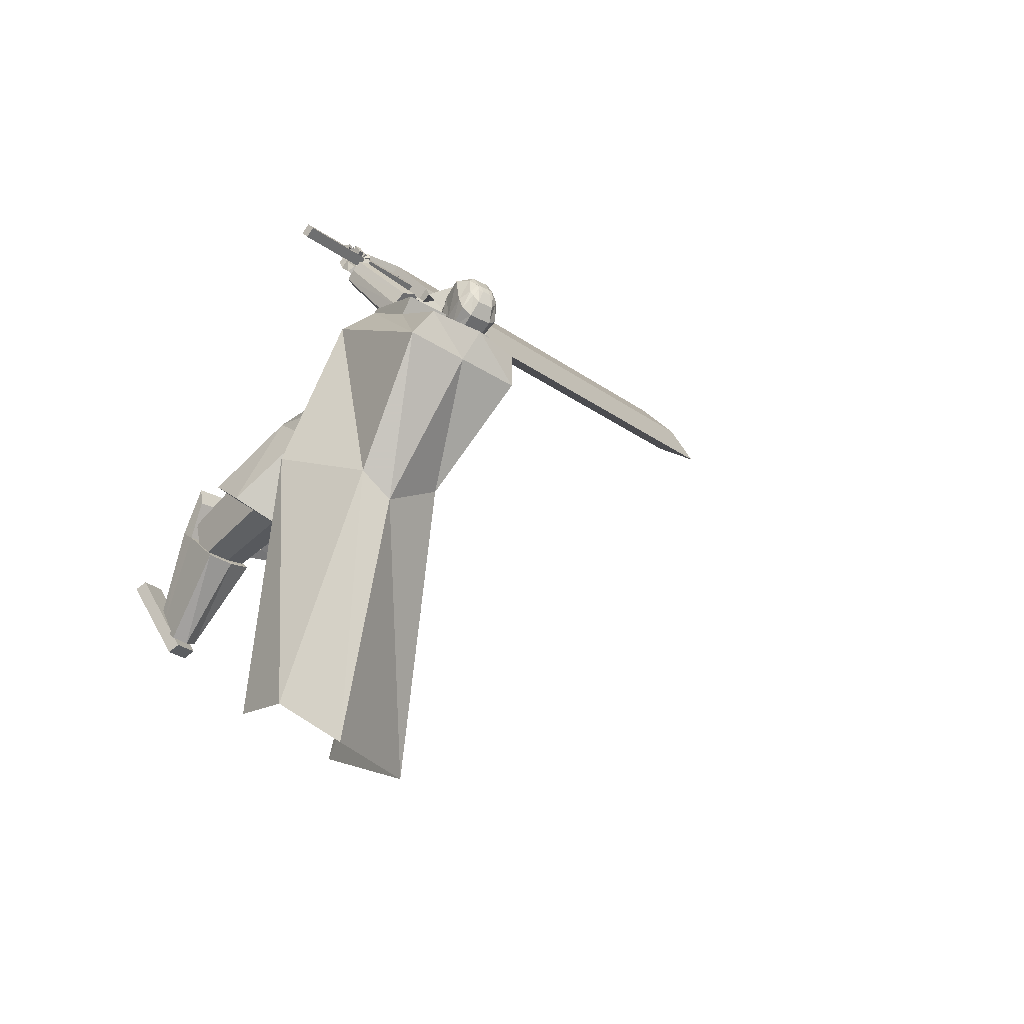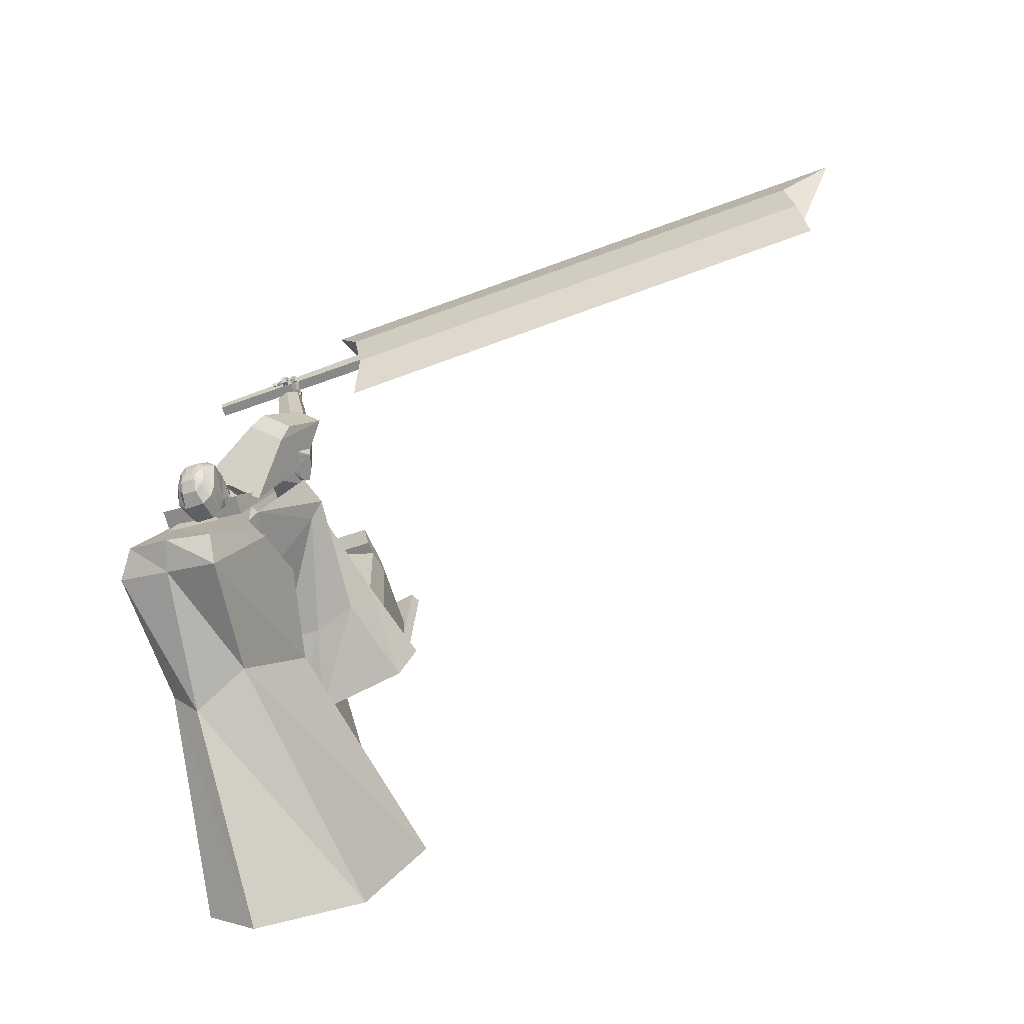
<metadata>
{"format":"obj","ext":"obj","renderer":"f3d","projection":"perspective","resolution":1024,"background":"white","views":[{"elev":-40.7,"azim":135.2,"up":"+Z"},{"elev":-26.0,"azim":-162.4,"up":"+Z"}]}
</metadata>
<code>
o Cube.004
v 0.8001 2.23 0.1174
v 0.7916 3.962 4.773
v -1.198 1.216 1.011
v -0.2105 4.116 4.745
v 0.8755 2.922 -0.143
v 1.074 5.275 3.639
v -0.9881 2.69 -0.06058
v 0.01227 5.373 3.635
v 1.133 3.833 4.364
v -0.2908 3.9 4.385
v -0.0407 5.32 3.276
v 1.231 5.129 3.318
v -0.2821 3.141 2.934
v 0.01992 4.218 2.412
v 0.9522 4.115 2.2
v 1.289 3.144 2.766
v -0.09136 4.789 4.151
v 0.2214 3.124 -0.3903
v 0.5368 5.426 3.606
v 0.5951 5.225 3.297
v 0.9318 4.608 4.183
v 0.6158 4.171 1.967
v 0.7987 4.013 4.8
v -0.2035 4.167 4.771
v 0.9498 4.754 4.338
v -0.07349 4.935 4.311
v 0.4796 -0.2388 3.248
v 0.4536 -0.1109 3.295
v 0.05937 -0.02297 2.431
v 0.03337 0.1049 2.478
v 0.7766 -0.1325 3.123
v 0.7506 -0.004565 3.17
v 0.3564 0.0834 2.306
v 0.3304 0.2113 2.353
v 0.32 4.496 4.601
v 0.4566 5.3 4.471
v 0.3118 4.523 4.451
v 0.4519 5.315 4.385
v 0.4962 5.266 4.315
v 0.5404 5.149 4.182
v 0.473 4.915 4.104
v 0.4631 4.753 4.259
v 0.4571 4.68 4.254
v 0.5149 5.22 4.563
v 0.5698 5.068 4.626
v 0.4933 4.838 4.605
v 0.428 4.705 4.55
v 0.4112 4.652 4.453
v 0.3145 4.514 4.501
v 0.4535 5.31 4.413
v 0.4636 4.658 4.373
v 0.4703 4.729 4.393
v 0.5095 4.884 4.252
v 0.5752 5.124 4.297
v 0.5274 5.252 4.366
v 0.4078 5.325 4.389
v 0.2904 4.499 4.603
v 0.2823 4.526 4.453
v 0.4124 5.31 4.475
v 0.3631 4.599 4.616
v 0.3907 4.697 4.669
v 0.3523 4.84 4.734
v 0.4752 5.069 4.706
v 0.4554 5.218 4.641
v 0.3589 4.685 4.26
v 0.369 4.769 4.267
v 0.3899 4.948 4.03
v 0.4428 5.177 4.107
v 0.4337 5.29 4.239
v 0.4093 5.32 4.418
v 0.285 4.517 4.503
v 0.2021 4.513 4.61
v 0.2776 5.326 4.485
v 0.1939 4.54 4.46
v 0.2729 5.341 4.399
v 0.2064 5.307 4.339
v 0.1109 5.211 4.216
v 0.09738 4.969 4.134
v 0.08532 4.807 4.29
v 0.06963 4.735 4.285
v 0.2144 5.264 4.587
v 0.1296 5.132 4.661
v 0.1343 4.89 4.634
v 0.1504 4.745 4.572
v 0.1363 4.691 4.475
v 0.1966 4.531 4.51
v 0.2745 5.336 4.428
v 0.07609 4.714 4.404
v 0.09254 4.783 4.423
v 0.07712 4.946 4.287
v 0.08892 5.194 4.336
v 0.1808 5.302 4.393
v 0.3183 5.338 4.396
v 0.2315 4.508 4.608
v 0.2233 4.535 4.458
v 0.3229 5.323 4.482
v 0.1924 4.623 4.629
v 0.2018 4.724 4.684
v 0.2885 4.849 4.739
v 0.232 5.104 4.726
v 0.2821 5.243 4.655
v 0.1652 4.713 4.275
v 0.1801 4.796 4.282
v 0.1738 4.98 4.047
v 0.1997 5.212 4.127
v 0.2604 5.315 4.252
v 0.3198 5.333 4.425
v 0.226 4.526 4.508
v 1.136 1.807 3.288
v 0.8041 5.206 3.541
v 1.188 2.243 2.827
v 0.3046 5.283 3.527
v -0.009059 2.621 2.424
v 0.1132 4.666 3.898
v -0.1597 1.536 3.576
v 0.5577 4.36 4.635
v 0.3149 4.77 3.195
v 0.9173 4.629 3.261
v 0.6229 3.518 4.53
v -0.05528 3.965 3.661
v 0.118 4.904 3.98
v 0.171 1.492 3.578
v 0.3216 2.577 2.426
v 0.887 4.761 4.05
v 0.9784 4.11 3.636
v 0.1928 4.483 3.33
v -1.346 2.116 3.294
v -1.285 2.554 2.829
v -0.7296 3.89 4.641
v -0.359 3.599 5.013
v -0.2446 4.648 4.214
v -0.4904 1.58 3.574
v -0.3397 2.665 2.422
v 0.358 4.353 4.793
v 0.121 3.5 4.823
v -0.6052 3.874 4.429
v 0.9277 3.017 3.433
v 0.9116 2.595 3.877
v 0.04232 3.045 3.27
v 0.4896 2.957 3.302
v 0.3631 2.369 3.933
v -0.04757 2.392 3.964
v -0.8779 3.193 3.509
v -0.9253 2.75 3.979
v -0.4126 3.077 3.297
v -0.4511 2.477 3.928
v -0.6051 4.173 4.819
v -0.3609 3.991 5.069
v -0.04387 4.552 5.445
v -0.4709 4.586 5.177
v -0.538 3.994 5.123
v 0.05855 3.946 5.498
v -0.2213 4.601 4.417
v 0.4937 4.543 4.866
v -0.5364 4.52 5.385
v -0.178 4.491 5.61
v -0.7213 4.035 5.683
v -0.4221 4.011 5.871
v 0.2538 0.9116 3.627
v 0.3246 2.419 3.775
v 0.1659 0.9437 3.156
v 0.2145 2.459 3.185
v 0.724 0.8791 3.537
v 0.9134 2.378 3.662
v 0.636 0.9117 3.066
v 0.8032 2.418 3.073
v 0.391 0.9315 3.058
v 0.4964 2.443 3.062
v 0.5131 0.8865 3.711
v 0.6493 2.388 3.88
v -0.5183 1.489 4.565
v -0.8213 2.312 3.328
v -0.05937 1.619 4.558
v -0.2431 2.474 3.323
v -0.6176 1.856 4.857
v -0.9457 2.772 3.694
v -0.1555 1.985 4.852
v -0.3671 2.934 3.688
v -0.05384 1.816 4.705
v -0.2393 2.722 3.504
v -0.695 1.637 4.712
v -1.043 2.498 3.513
v 0.1595 -0.03027 2.793
v 0.3156 1.062 4.006
v 0.1092 0.211 2.485
v 0.4524 -0.04124 2.737
v 0.8367 1.043 3.905
v 0.4021 0.2001 2.429
v 0.1467 0.03143 2.714
v 0.2814 1.055 3.83
v 0.4395 0.02047 2.658
v 0.8025 1.035 3.729
v 0.2264 0.6901 3.616
v 0.1405 1.139 3.082
v 0.6616 1.119 2.982
v 0.7475 0.6706 3.515
v 0.7282 0.7999 3.39
v 0.2071 0.8194 3.49
v 0.2462 0.251 2.399
v 0.306 -0.03575 2.765
v 0.5761 1.053 3.956
v 0.5419 1.045 3.78
v 0.2931 0.02595 2.686
v 0.487 0.6804 3.565
v 0.3916 1.166 2.977
v -0.5941 0.5477 4.378
v -0.5473 1.997 5.143
v -0.6508 0.6651 4.005
v -0.2996 0.5394 4.33
v -0.02325 1.982 5.059
v -0.3563 0.6567 3.958
v -0.6086 0.5777 4.282
v -0.5756 1.927 4.98
v -0.3141 0.5694 4.235
v -0.0515 1.912 4.896
v -0.5999 1.509 4.904
v -0.699 1.741 4.248
v -0.1749 1.726 4.164
v -0.07577 1.494 4.819
v -0.09976 1.571 4.657
v -0.6239 1.585 4.741
v -0.5143 0.683 3.911
v -0.4469 0.5435 4.354
v -0.2853 1.99 5.101
v -0.3135 1.92 4.938
v -0.4614 0.5735 4.259
v -0.3378 1.501 4.861
v -0.4476 1.755 4.136
v -0.692 0.293 4.831
v -0.6371 0.4125 4.875
v -0.6713 0.6129 3.943
v -0.6163 0.7324 3.988
v -0.3806 0.1644 4.792
v -0.3257 0.2839 4.836
v -0.3598 0.4842 3.904
v -0.3049 0.6037 3.948
v -0.6272 4.002 5.066
v -0.3728 3.451 5.789
v -0.3105 3.334 5.679
v -0.5617 3.887 4.963
v -0.4052 3.585 5.889
v -0.6509 4.134 5.172
v -0.2734 3.687 5.908
v -0.5073 4.23 5.191
v -0.1645 3.377 5.648
v -0.3945 3.913 4.925
v -0.2822 4.139 5.041
v -0.01697 3.581 5.76
v -0.00026 3.452 5.654
v -0.2636 4.011 4.936
v -0.07534 3.696 5.869
v -0.3423 4.251 5.143
v 0.04233 3.425 5.863
v 0.3049 2.926 6.629
v 0.2951 3.029 6.702
v 0.03036 3.563 5.958
v 0.2846 2.818 6.566
v 0.01282 3.282 5.78
v 0.1645 2.767 6.583
v -0.1509 3.216 5.804
v 0.1783 3.044 6.759
v -0.1278 3.583 6.036
v -0.316 3.373 5.975
v 0.03775 2.886 6.713
v 0.05694 2.994 6.774
v -0.2909 3.517 6.06
v 0.04765 2.782 6.641
v -0.3056 3.235 5.881
v -0.2123 3.464 6.054
v -0.08408 3.49 5.67
v -0.21 3.206 5.996
v -0.1607 3.717 5.763
v -0.02674 3.482 5.985
v -0.2662 3.408 5.672
v -0.01073 3.229 5.926
v -0.3591 3.637 5.773
v 0.05694 2.916 6.74
v 0.2195 2.794 6.922
v 0.05974 2.83 6.721
v 0.2219 2.726 6.895
v 0.3189 2.957 6.66
v 0.3478 2.81 6.883
v 0.3419 2.874 6.623
v 0.3831 2.752 6.855
v 0.1499 2.815 6.902
v 0.1382 2.74 6.87
v 0.4079 2.781 6.826
v 0.39 2.846 6.837
v 0.06974 2.799 6.846
v 0.3653 2.785 6.729
v 0.3674 2.899 6.751
v 0.04821 2.87 6.847
v 0.1347 2.835 6.862
v 0.1191 2.76 6.834
v 0.3918 2.778 6.792
v 0.3663 2.868 6.808
v 0.1546 2.815 6.87
v 0.1654 2.804 6.979
v 0.1427 2.76 6.866
v 0.1537 2.75 6.975
v 0.2184 2.802 6.862
v 0.2294 2.791 6.972
v 0.2065 2.747 6.858
v 0.2178 2.737 6.968
v 0.1551 2.787 6.973
v 0.1514 2.877 7.037
v 0.1678 2.756 7.018
v 0.1641 2.845 7.082
v 0.2191 2.797 6.962
v 0.2154 2.887 7.026
v 0.2317 2.766 7.007
v 0.228 2.856 7.071
v 0.1567 2.854 7.041
v 0.1184 2.919 6.961
v 0.1526 2.896 7.078
v 0.1143 2.962 6.998
v 0.2181 2.872 7.027
v 0.1797 2.937 6.947
v 0.214 2.915 7.064
v 0.1756 2.98 6.983
v 0.1735 2.777 6.963
v 0.1716 2.793 6.988
v 0.1743 2.747 6.979
v 0.1776 2.768 7.013
v 0.2121 2.776 6.957
v 0.212 2.794 6.985
v 0.213 2.747 6.973
v 0.2151 2.766 7.005
v 0.171 2.859 7.045
v 0.1655 2.885 7.048
v 0.1759 2.849 7.071
v 0.1691 2.886 7.077
v 0.2089 2.867 7.036
v 0.2037 2.895 7.042
v 0.2145 2.855 7.063
v 0.2086 2.892 7.073
v 0.1836 2.794 6.885
v 0.2109 2.839 6.982
v 0.1823 2.743 6.909
v 0.2095 2.789 7.006
v 0.2472 2.785 6.871
v 0.2744 2.831 6.968
v 0.2459 2.735 6.895
v 0.2731 2.78 6.992
v 0.214 2.839 6.975
v 0.2436 2.94 7.01
v 0.2157 2.82 7.028
v 0.2453 2.921 7.063
v 0.2772 2.823 6.967
v 0.3068 2.924 7.002
v 0.2789 2.804 7.02
v 0.3085 2.905 7.055
v 0.2415 2.908 7.026
v 0.2105 2.949 6.928
v 0.2472 2.96 7.046
v 0.2162 3.001 6.948
v 0.3042 2.909 7.006
v 0.2732 2.95 6.908
v 0.3098 2.961 7.026
v 0.2788 3.002 6.929
v 0.2198 2.807 6.972
v 0.2305 2.844 6.985
v 0.221 2.794 7.009
v 0.2317 2.83 7.022
v 0.2582 2.798 6.967
v 0.2688 2.834 6.98
v 0.2594 2.784 7.005
v 0.27 2.82 7.017
v 0.254 2.923 7.012
v 0.2647 2.96 7.025
v 0.2552 2.91 7.05
v 0.2659 2.946 7.062
v 0.2924 2.914 7.008
v 0.303 2.95 7.02
v 0.2936 2.9 7.045
v 0.3042 2.937 7.058
v 0.2514 2.79 6.878
v 0.2814 2.792 6.973
v 0.2511 2.739 6.879
v 0.2811 2.741 6.974
v 0.3079 2.79 6.86
v 0.3379 2.792 6.955
v 0.3076 2.739 6.861
v 0.3376 2.741 6.957
v 0.282 2.792 6.965
v 0.3125 2.875 7.01
v 0.2913 2.765 7.007
v 0.3218 2.848 7.053
v 0.3374 2.782 6.946
v 0.3679 2.865 6.992
v 0.3467 2.755 6.988
v 0.3772 2.838 7.034
v 0.3128 2.856 7.007
v 0.3147 2.922 6.932
v 0.3245 2.894 7.039
v 0.3264 2.959 6.964
v 0.3705 2.845 6.999
v 0.3724 2.911 6.923
v 0.3822 2.883 7.031
v 0.3841 2.948 6.956
v 0.2871 2.765 6.955
v 0.2981 2.795 6.972
v 0.2936 2.746 6.985
v 0.3046 2.776 7.002
v 0.3207 2.758 6.944
v 0.3317 2.788 6.96
v 0.3272 2.74 6.974
v 0.3382 2.77 6.99
v 0.3235 2.855 7.015
v 0.3304 2.88 7.015
v 0.3307 2.851 7.043
v 0.3381 2.879 7.044
v 0.3567 2.852 7.001
v 0.3652 2.876 7.008
v 0.3644 2.843 7.033
v 0.3723 2.872 7.036
v 0.3325 2.814 6.86
v 0.3697 2.829 6.923
v 0.3533 2.782 6.855
v 0.3906 2.797 6.918
v 0.3621 2.837 6.837
v 0.3993 2.852 6.9
v 0.3829 2.806 6.832
v 0.4201 2.821 6.895
v 0.3726 2.834 6.927
v 0.3967 2.888 6.972
v 0.3997 2.811 6.94
v 0.4238 2.865 6.985
v 0.4001 2.848 6.895
v 0.4243 2.902 6.94
v 0.4272 2.825 6.908
v 0.4513 2.879 6.954
v 0.3975 2.886 6.956
v 0.3784 2.956 6.939
v 0.4093 2.897 6.99
v 0.3902 2.967 6.974
v 0.438 2.893 6.939
v 0.4189 2.963 6.923
v 0.4497 2.904 6.974
v 0.4306 2.974 6.957
v 0.3753 2.827 6.911
v 0.3869 2.836 6.931
v 0.3905 2.805 6.909
v 0.4036 2.816 6.933
v 0.393 2.836 6.895
v 0.4025 2.848 6.91
v 0.4093 2.817 6.896
v 0.421 2.828 6.917
v 0.4079 2.877 6.962
v 0.4073 2.897 6.961
v 0.4225 2.869 6.976
v 0.4167 2.901 6.981
v 0.4319 2.88 6.949
v 0.4303 2.901 6.947
v 0.4432 2.879 6.967
v 0.4408 2.905 6.97
v 0.06489 2.862 6.804
v 0.07974 2.922 6.846
v 0.07436 2.828 6.848
v 0.08921 2.888 6.89
v 0.1348 2.858 6.785
v 0.1497 2.917 6.828
v 0.1443 2.824 6.829
v 0.159 2.883 6.872
v 0.0959 2.944 6.849
v 0.09365 2.976 6.917
v 0.07366 2.897 6.871
v 0.07142 2.928 6.938
v 0.1624 2.919 6.863
v 0.1602 2.951 6.931
v 0.1402 2.872 6.884
v 0.138 2.903 6.952
v 0.09836 2.982 6.953
v 0.1085 2.973 7.026
v 0.07145 2.933 6.95
v 0.08159 2.923 7.024
v 0.1613 2.949 6.94
v 0.1714 2.939 7.013
v 0.1344 2.899 6.937
v 0.1445 2.89 7.011
v 0.09659 2.913 6.844
v 0.101 2.932 6.861
v 0.09338 2.89 6.858
v 0.09409 2.903 6.881
v 0.1454 2.909 6.844
v 0.1457 2.922 6.867
v 0.1364 2.879 6.863
v 0.1389 2.895 6.883
v 0.1045 2.962 6.919
v 0.1047 2.971 6.944
v 0.08643 2.934 6.929
v 0.08908 2.934 6.955
v 0.1433 2.949 6.923
v 0.1461 2.948 6.949
v 0.126 2.914 6.928
v 0.128 2.919 6.958
v 0.09174 2.887 6.641
v 0.08769 2.955 6.661
v 0.2614 2.907 6.589
v 0.2483 2.976 6.623
v 0.02973 2.985 6.493
v 0.02575 3.053 6.513
v 0.1991 3.006 6.438
v 0.1847 3.077 6.465
v -0.6067 2.687 7.574
v -6.275 1.832 9.375
v -0.6198 2.434 7.412
v -6.288 1.579 9.213
v -0.8155 3.017 7.074
v -6.483 2.162 8.874
v -0.8286 2.764 6.912
v -6.497 1.908 8.713
v -0.236 2.279 7.904
v -6.793 1.289 9.987
v -0.8289 3.216 6.483
v -6.679 2.333 8.342
v 1.12 3.025 6.741
v -1.053 2.671 7.473
v 1.114 2.919 6.673
v -1.058 2.565 7.405
v 1.086 3.078 6.66
v -1.117 2.772 7.319
v 1.081 2.972 6.593
v -1.123 2.666 7.251
f 10 4 17 8 11
f 20 19 6 12
f 12 6 21 2 9
f 21 17 26 25
f 15 12 9 16
f 22 20 12 15
f 13 10 11 14
f 3 13 14 7
f 18 22 15 5
f 5 15 16 1
f 7 14 22 18
f 14 11 20 22
f 11 8 19 20
f 17 4 24 26
f 25 26 24 23
f 4 2 23 24
f 2 21 25 23
f 8 17 21 6 19
f 27 28 30 29
f 29 30 34 33
f 33 34 32 31
f 31 32 28 27
f 29 33 31 27
f 34 30 28 32
f 69 56 38 39
f 71 108 95 58
f 91 82 81 92
f 71 49 35 57
f 100 63 64 101
f 58 95 102 65
f 69 106 93 56
f 51 52 47 48
f 52 53 46 47
f 63 100 99 62
f 70 59 36 50
f 49 51 48 35
f 67 41 42 66
f 68 40 41 67
f 53 54 45 46
f 58 65 43 37
f 65 66 42 43
f 42 41 53 52
f 41 40 54 53
f 68 69 39 40
f 40 39 55 54
f 46 45 63 62
f 47 46 62 61
f 43 42 52 51
f 37 43 51 49
f 107 96 59 70
f 58 37 49 71
f 39 38 50 55
f 55 50 36 44
f 57 94 108 71
f 38 56 70 50
f 67 104 105 68
f 93 107 70 56
f 101 64 59 96
f 45 44 64 63
f 66 103 104 67
f 65 102 103 66
f 48 47 61 60
f 35 48 60 57
f 44 36 59 64
f 68 105 106 69
f 106 76 75 93
f 94 57 60 97
f 108 94 72 86
f 88 85 84 89
f 89 84 83 90
f 73 96 107 87
f 86 72 85 88
f 78 104 103 79
f 77 105 104 78
f 90 83 82 91
f 95 74 80 102
f 102 80 79 103
f 79 89 90 78
f 78 90 91 77
f 105 77 76 106
f 77 91 92 76
f 83 99 100 82
f 84 98 99 83
f 80 88 89 79
f 74 86 88 80
f 95 108 86 74
f 76 92 87 75
f 92 81 73 87
f 75 87 107 93
f 97 60 61 98
f 54 55 44 45
f 82 100 101 81
f 85 97 98 84
f 72 94 97 85
f 81 101 96 73
f 126 121 112 117
f 117 112 110 118
f 123 111 109 122
f 121 114 116 124
f 125 124 116 119
f 141 125 119 142
f 137 117 118 138
f 140 126 117 137
f 139 120 126 140
f 138 118 125 141
f 118 110 124 125
f 112 121 124 110
f 113 123 122 115
f 120 114 121 126
f 136 129 131
f 133 132 127 128
f 131 134 116 114
f 135 119 116 134
f 146 142 119 135
f 143 144 130 129
f 145 143 129 136
f 139 145 136 120
f 144 146 135 130
f 113 115 132 133
f 120 136 131 114
f 135 134 130
f 127 132 146 144
f 113 133 145 139
f 133 128 143 145
f 128 127 144 143
f 132 115 142 146
f 109 138 141 122
f 113 139 140 123
f 123 140 137 111
f 111 137 138 109
f 122 141 142 115
f 129 130 148 147
f 134 148 130
f 129 147 131
f 150 151 157 155
f 153 151 150
f 150 149 154 153
f 152 154 149
f 157 158 156 155
f 151 152 158 157
f 152 149 156 158
f 149 150 155 156
f 159 160 162 161
f 167 168 166 165
f 165 166 164 163
f 169 170 160 159
f 167 165 163 169
f 168 162 160 170
f 166 168 170 164
f 161 167 169 159
f 163 164 170 169
f 161 162 168 167
f 171 172 174 173
f 179 180 178 177
f 177 178 176 175
f 181 182 172 171
f 179 177 175 181
f 180 174 172 182
f 178 180 182 176
f 173 179 181 171
f 175 176 182 181
f 173 174 180 179
f 197 192 187 196
f 204 201 184 193
f 203 191 186 200
f 202 190 184 201
f 199 188 191 203
f 193 184 190 198
f 183 193 198 189
f 188 195 197 191
f 200 204 193 183
f 191 197 196 186
f 199 205 195 188
f 189 198 194 185
f 185 194 205 199
f 186 196 204 200
f 185 199 203 189
f 192 202 201 187
f 189 203 200 183
f 196 187 201 204
f 202 192 197 198 190
f 195 194 198 197
f 205 194 195
f 220 215 210 219
f 227 224 207 216
f 226 214 209 223
f 225 213 207 224
f 222 211 214 226
f 216 207 213 221
f 206 216 221 212
f 211 218 220 214
f 223 227 216 206
f 214 220 219 209
f 222 228 218 211
f 212 221 217 208
f 208 217 228 222
f 209 219 227 223
f 208 222 226 212
f 215 225 224 210
f 212 226 223 206
f 219 210 224 227
f 225 215 220 221 213
f 218 217 221 220
f 228 217 218
f 229 230 232 231
f 231 232 236 235
f 235 236 234 233
f 233 234 230 229
f 231 235 233 229
f 236 232 230 234
f 243 244 242 241
f 238 237 240 239
f 241 242 237 238
f 248 251 243 241 238 239 245 249
f 239 240 246 245
f 243 251 252 244
f 248 249 250 247
f 251 248 247 252
f 249 245 246 250
f 242 244 252 247 250 246 240 237
f 259 260 258 257
f 254 253 256 255
f 257 258 253 254
f 264 267 259 257 254 255 261 265
f 255 256 262 261
f 259 267 268 260
f 264 265 266 263
f 267 264 263 268
f 265 261 262 266
f 258 260 268 263 266 262 256 253
f 269 270 272 271
f 271 272 276 275
f 275 276 274 273
f 273 274 270 269
f 271 275 273 269
f 276 272 270 274
f 285 286 280 278
f 286 287 284 280
f 287 288 282 284
f 288 285 278 282
f 279 497 499 283
f 284 282 278 280
f 296 293 285 288
f 295 296 288 287
f 294 295 287 286
f 293 294 286 285
f 277 279 289 292
f 279 283 290 289
f 283 281 291 290
f 281 277 292 291
f 292 289 294 293
f 289 290 295 294
f 290 291 296 295
f 291 292 293 296
f 297 299 300 298
f 299 303 304 300
f 303 301 302 304
f 301 297 298 302
f 299 297 301 303
f 304 302 298 300
f 305 307 308 306
f 307 311 312 308
f 311 309 310 312
f 309 305 306 310
f 307 305 309 311
f 312 310 306 308
f 313 315 316 314
f 315 319 320 316
f 319 317 318 320
f 317 313 314 318
f 315 313 317 319
f 320 318 314 316
f 321 323 324 322
f 323 327 328 324
f 327 325 326 328
f 325 321 322 326
f 323 321 325 327
f 328 326 322 324
f 329 331 332 330
f 331 335 336 332
f 335 333 334 336
f 333 329 330 334
f 331 329 333 335
f 336 334 330 332
f 337 339 340 338
f 339 343 344 340
f 343 341 342 344
f 341 337 338 342
f 339 337 341 343
f 344 342 338 340
f 345 347 348 346
f 347 351 352 348
f 351 349 350 352
f 349 345 346 350
f 347 345 349 351
f 352 350 346 348
f 353 355 356 354
f 355 359 360 356
f 359 357 358 360
f 357 353 354 358
f 355 353 357 359
f 360 358 354 356
f 361 363 364 362
f 363 367 368 364
f 367 365 366 368
f 365 361 362 366
f 363 361 365 367
f 368 366 362 364
f 369 371 372 370
f 371 375 376 372
f 375 373 374 376
f 373 369 370 374
f 371 369 373 375
f 376 374 370 372
f 377 379 380 378
f 379 383 384 380
f 383 381 382 384
f 381 377 378 382
f 379 377 381 383
f 384 382 378 380
f 385 387 388 386
f 387 391 392 388
f 391 389 390 392
f 389 385 386 390
f 387 385 389 391
f 392 390 386 388
f 393 395 396 394
f 395 399 400 396
f 399 397 398 400
f 397 393 394 398
f 395 393 397 399
f 400 398 394 396
f 401 403 404 402
f 403 407 408 404
f 407 405 406 408
f 405 401 402 406
f 403 401 405 407
f 408 406 402 404
f 409 411 412 410
f 411 415 416 412
f 415 413 414 416
f 413 409 410 414
f 411 409 413 415
f 416 414 410 412
f 417 419 420 418
f 419 423 424 420
f 423 421 422 424
f 421 417 418 422
f 419 417 421 423
f 424 422 418 420
f 425 427 428 426
f 427 431 432 428
f 431 429 430 432
f 429 425 426 430
f 427 425 429 431
f 432 430 426 428
f 433 435 436 434
f 435 439 440 436
f 439 437 438 440
f 437 433 434 438
f 435 433 437 439
f 440 438 434 436
f 441 443 444 442
f 443 447 448 444
f 447 445 446 448
f 445 441 442 446
f 443 441 445 447
f 448 446 442 444
f 449 451 452 450
f 451 455 456 452
f 455 453 454 456
f 453 449 450 454
f 451 449 453 455
f 456 454 450 452
f 457 459 460 458
f 459 463 464 460
f 463 461 462 464
f 461 457 458 462
f 459 457 461 463
f 464 462 458 460
f 465 467 468 466
f 467 471 472 468
f 471 469 470 472
f 469 465 466 470
f 467 465 469 471
f 472 470 466 468
f 473 475 476 474
f 475 479 480 476
f 479 477 478 480
f 477 473 474 478
f 475 473 477 479
f 480 478 474 476
f 481 483 484 482
f 483 487 488 484
f 487 485 486 488
f 485 481 482 486
f 483 481 485 487
f 488 486 482 484
f 489 491 492 490
f 491 495 496 492
f 495 493 494 496
f 493 489 490 494
f 491 489 493 495
f 496 494 490 492
f 500 499 503 504
f 277 498 497 279
f 283 499 500 281
f 281 500 498 277
f 501 502 504 503
f 497 498 502 501
f 498 500 504 502
f 499 497 501 503
f 512 508 514 506 510 516
f 513 514 508 507
f 507 508 512 511
f 515 516 510 509
f 509 510 506 505
f 511 512 516 515
f 505 506 514 513
f 517 518 520 519
f 519 520 524 523
f 523 524 522 521
f 521 522 518 517
f 519 523 521 517
f 524 520 518 522
f 511 509 505 507
f 515 509 511
f 513 507 505
f 62 99 98 61

</code>
